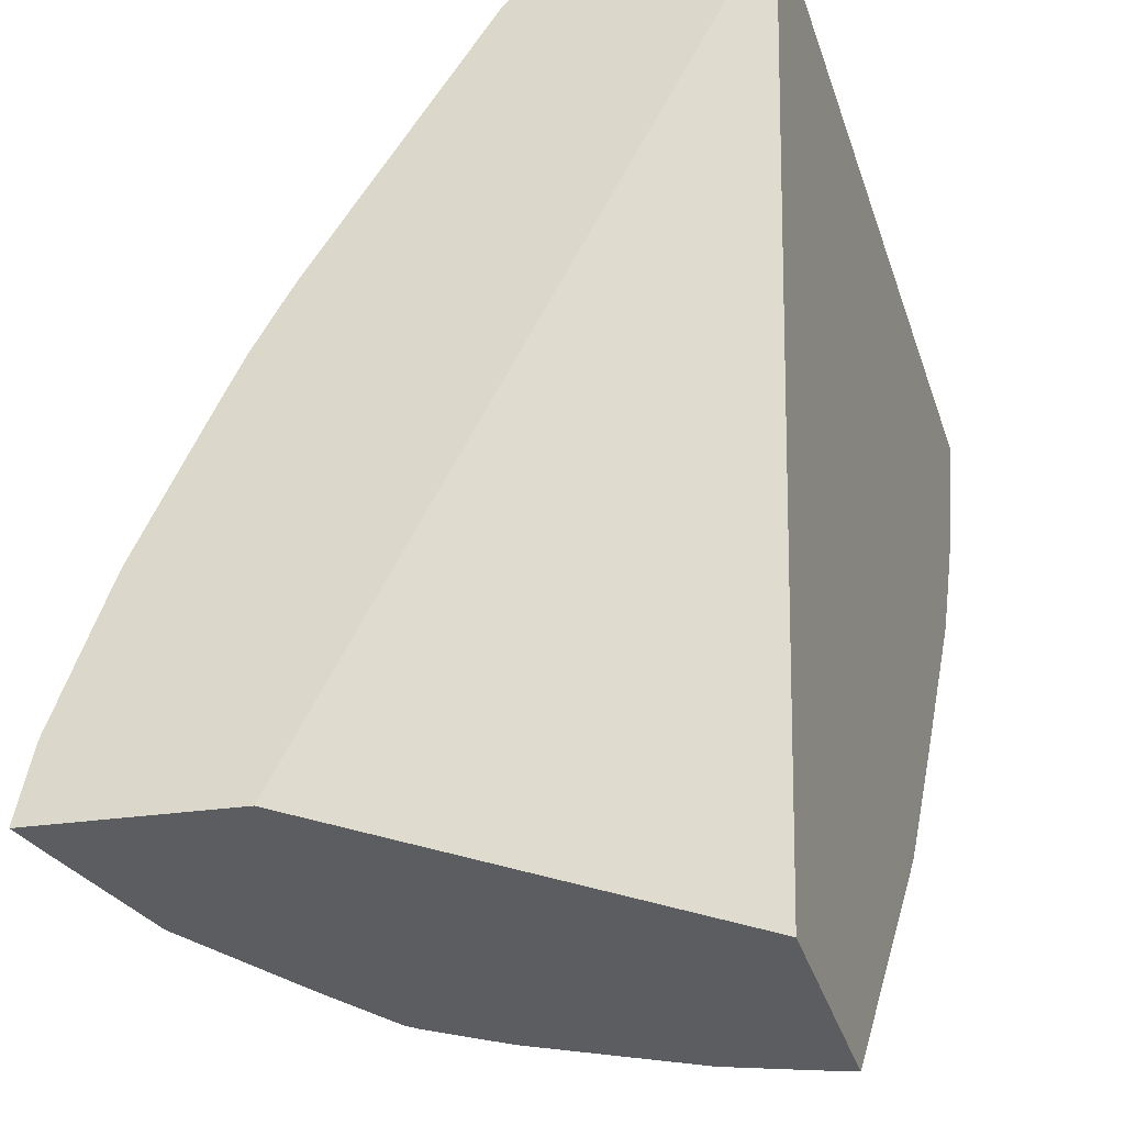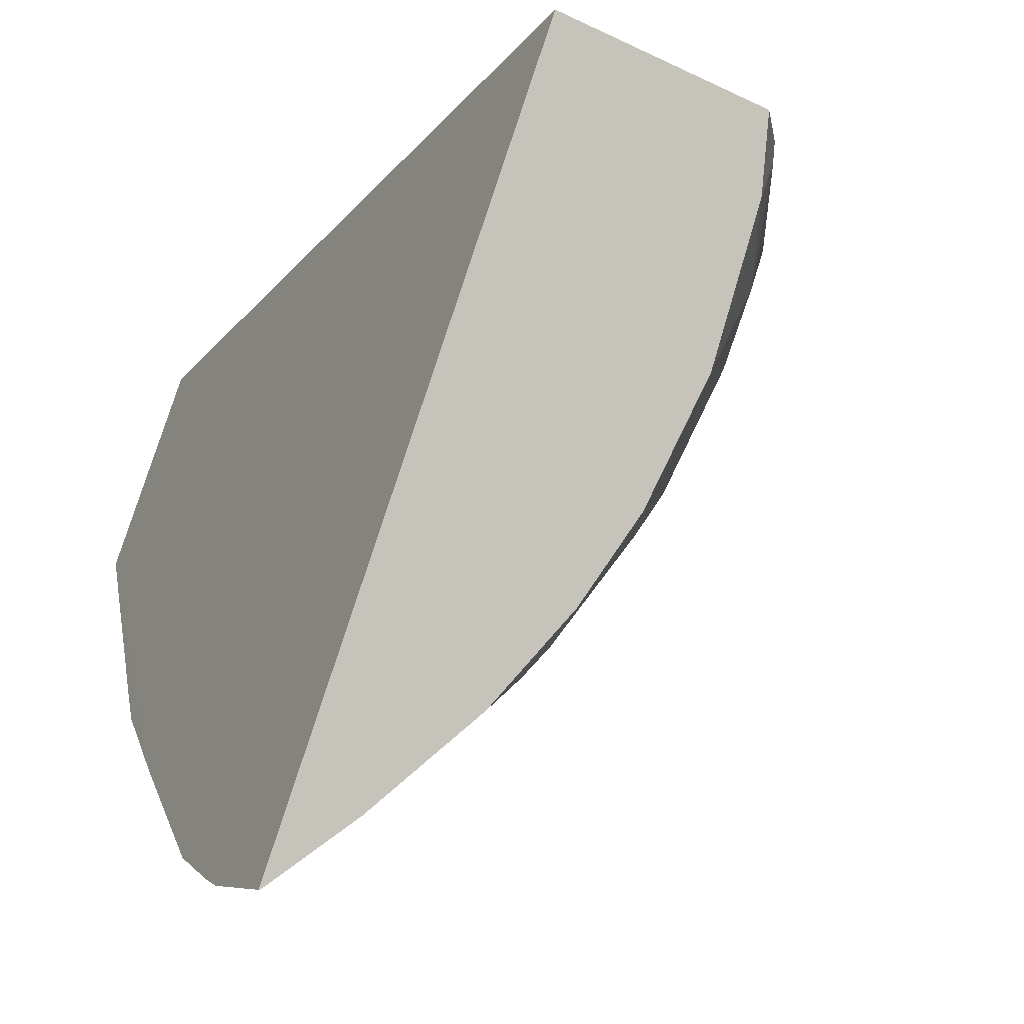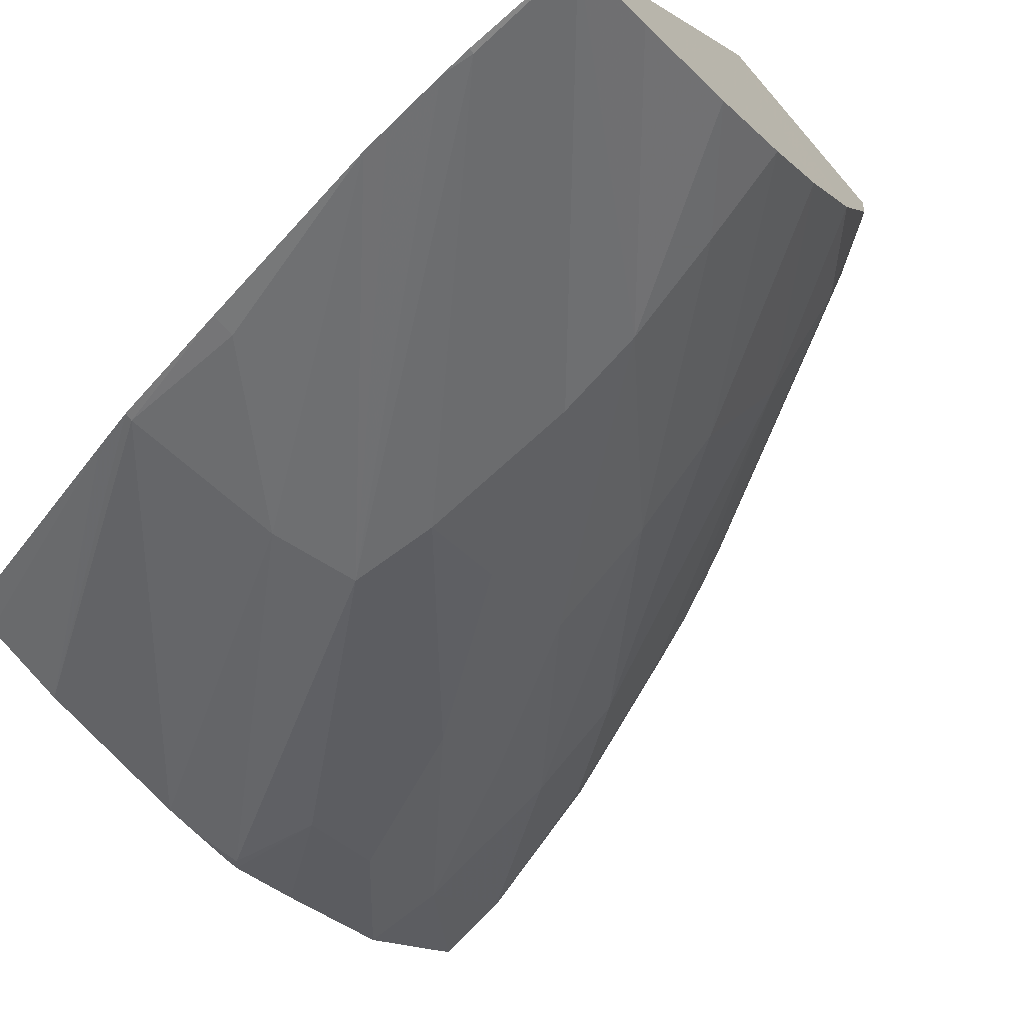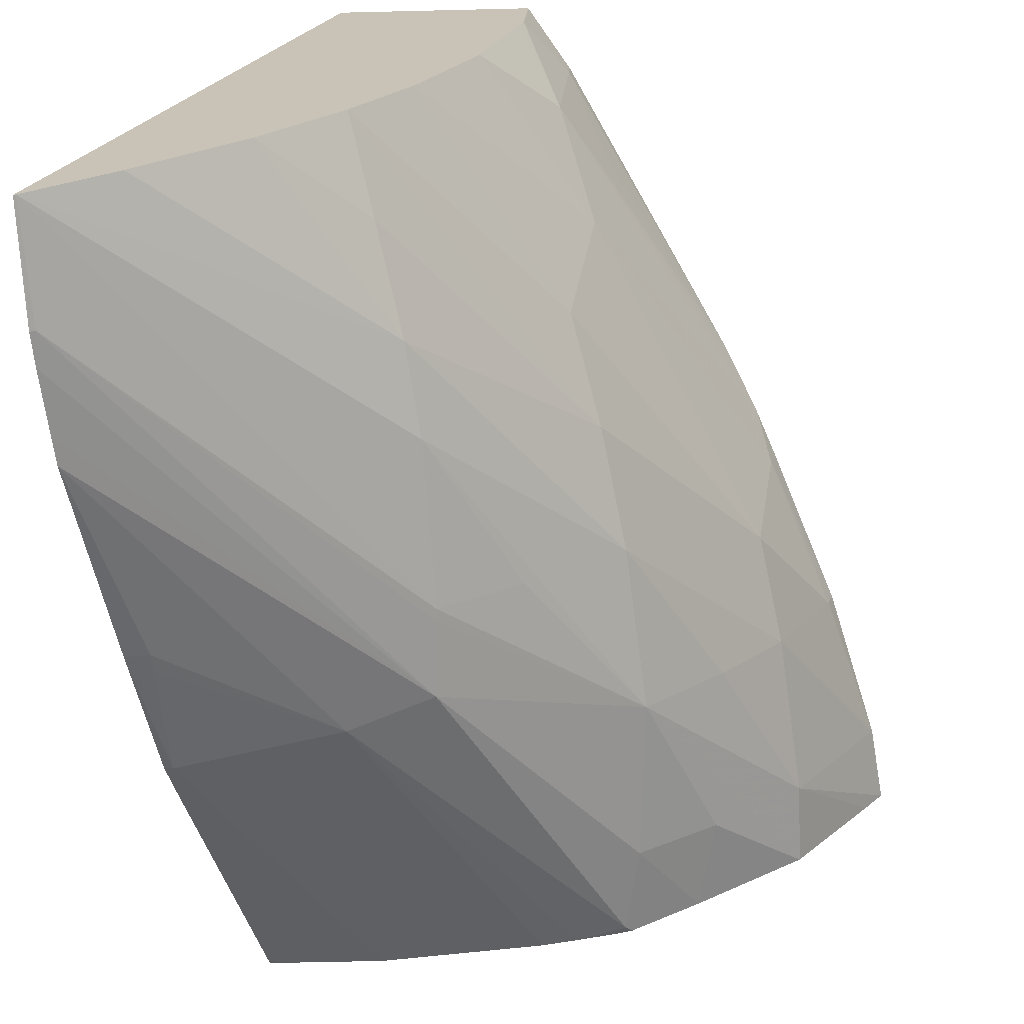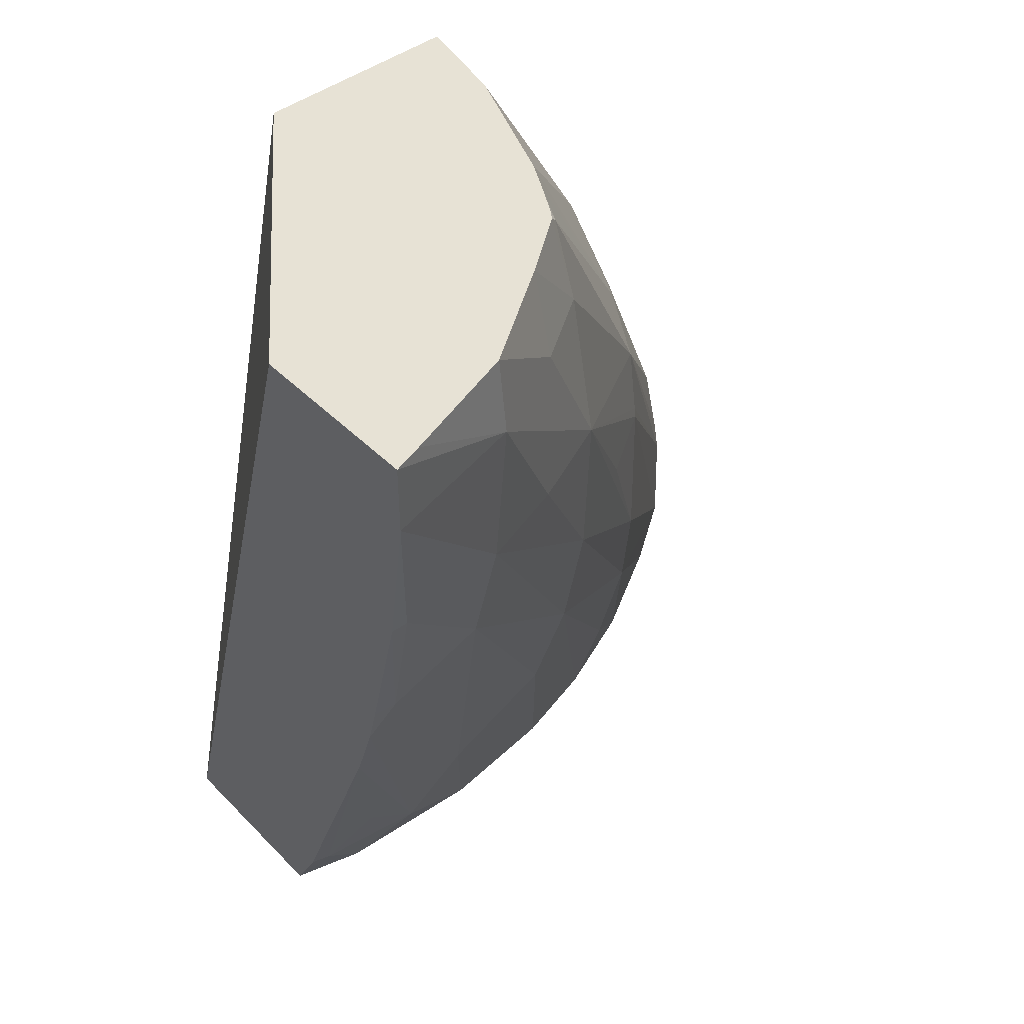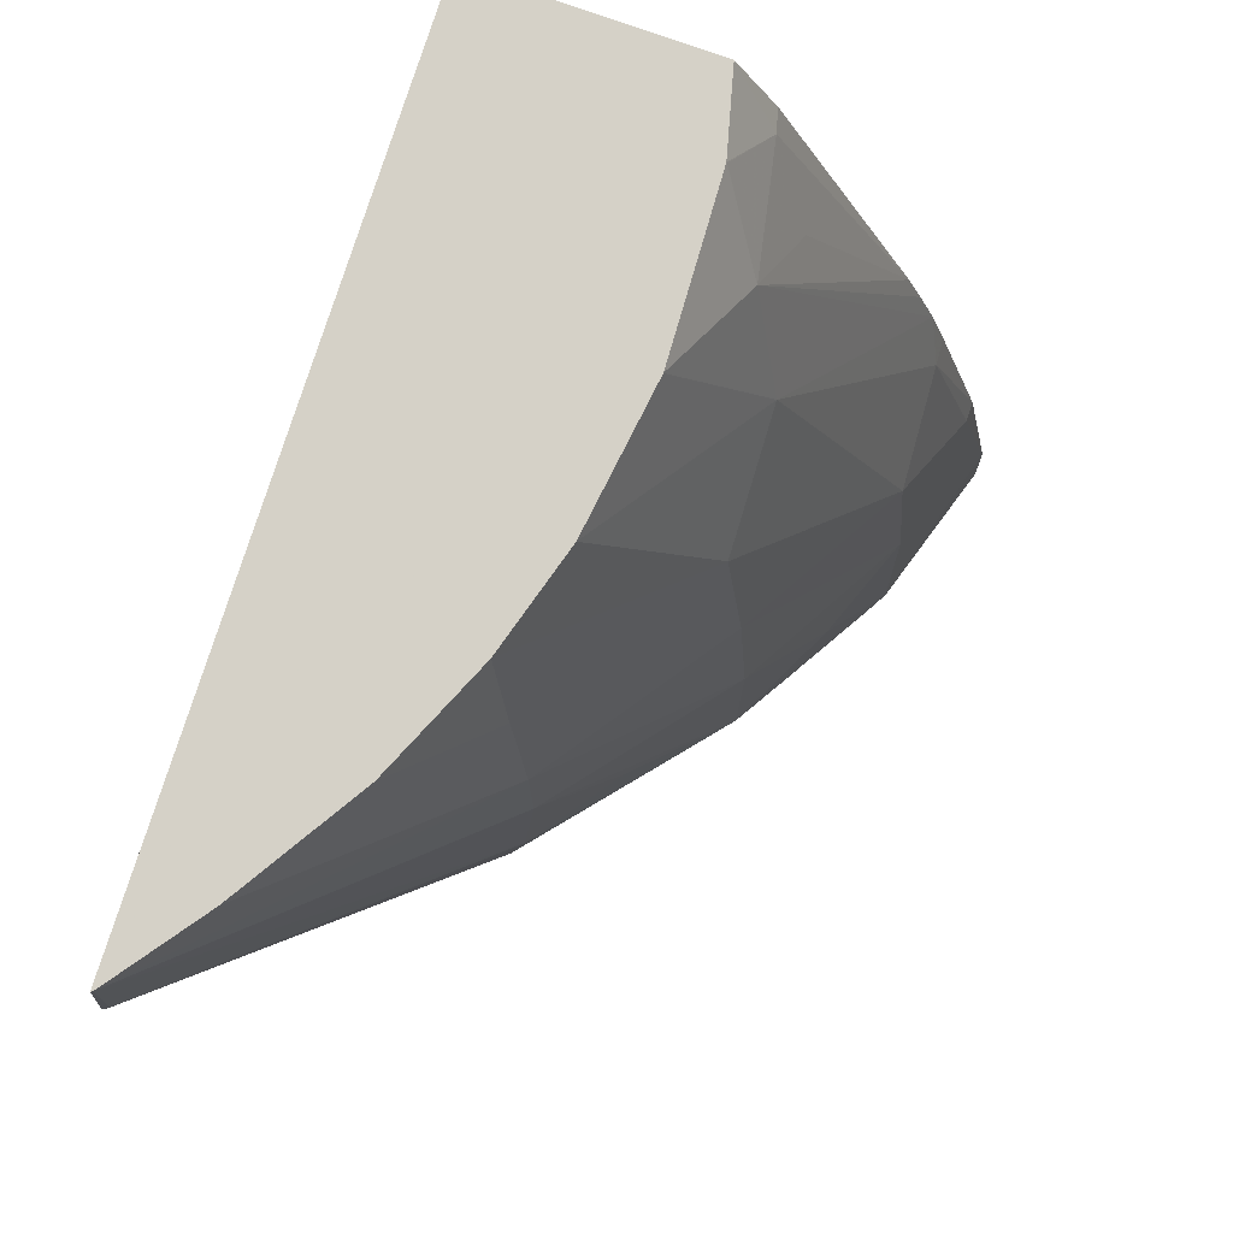
<metadata>
{"format":"obj","ext":"obj","renderer":"f3d","projection":"perspective","resolution":1024,"background":"white","views":[{"elev":57.2,"azim":-175.1,"up":"+Z"},{"elev":-6.9,"azim":-22.2,"up":"+Z"},{"elev":-75.9,"azim":-48.3,"up":"+Z"},{"elev":-73.3,"azim":4.2,"up":"+Z"},{"elev":40.9,"azim":69.2,"up":"+Y"},{"elev":-13.4,"azim":-4.1,"up":"+Z"}]}
</metadata>
<code>
v 0.001693 0.1376 0.05013
v 0.0005686 0.1376 0.05049
v 0.001649 0.1371 0.05011
v 0.001092 0.1372 0.04929
v 0.001573 0.1376 0.04997
v -0.001825 0.1377 0.04975
v -0.001425 0.1323 0.05076
v 0.001426 0.1362 0.05011
v 0.001392 0.1362 0.05001
v 0.001025 0.1362 0.04934
v 0.0006295 0.1362 0.04885
v 0.0001489 0.1362 0.04838
v 0.001075 0.1377 0.04933
v -0.002218 0.1377 0.04853
v -0.002252 0.1353 0.04831
v -0.001427 0.1324 0.05075
v -0.002787 0.1326 0.04652
v -0.0002532 0.1324 0.05038
v 0.001107 0.1352 0.05015
v 0.001069 0.1352 0.05001
v 0.0009368 0.1356 0.04944
v -4.47e-06 0.1345 0.04847
v 9.037e-05 0.1352 0.04839
v -0.001023 0.1358 0.0476
v 5.621e-05 0.1372 0.04847
v 0.000537 0.1372 0.04881
v -0.0009786 0.1343 0.04756
v -0.0004945 0.1352 0.04791
v -0.0009751 0.1352 0.04756
v -0.0009818 0.1353 0.04757
v 0.0004042 0.1377 0.04886
v -0.002062 0.1377 0.04851
v -0.002222 0.1377 0.04851
v -0.002616 0.1353 0.04718
v -0.002266 0.1353 0.04827
v -0.002794 0.1333 0.04653
v -0.002773 0.1326 0.04653
v -0.0002853 0.1324 0.04994
v -3.189e-05 0.1327 0.05021
v -2.524e-05 0.1327 0.05034
v 0.001006 0.1349 0.05016
v 4.944e-05 0.1335 0.04927
v -0.0001321 0.1339 0.04863
v -0.001234 0.1325 0.04786
v -0.001135 0.1331 0.04771
v -0.001028 0.1337 0.04759
v -0.001528 0.1359 0.04753
v -5.592e-05 0.1377 0.04856
v -0.002763 0.1333 0.04654
v -0.002788 0.1335 0.04656
v -0.002771 0.1339 0.04663
v -0.002763 0.134 0.04666
v -1.477e-05 0.1377 0.04859
v -0.001528 0.1377 0.04845
v -0.002489 0.1363 0.04761
v -0.00263 0.1352 0.04713
v -0.002539 0.136 0.04745
v -0.002292 0.1326 0.04686
v -0.0003068 0.1324 0.04987
v -0.0001073 0.1329 0.04957
v -0.0002807 0.1324 0.04994
v 0.000155 0.1332 0.04994
v 0.0008153 0.1345 0.05019
v 0.0009042 0.1347 0.05018
v -0.0005441 0.1325 0.04904
v -0.0008951 0.1325 0.04834
v -0.001691 0.1326 0.04736
v -0.002489 0.1352 0.04713
v -0.002489 0.1354 0.04718
v -0.002489 0.136 0.04745
v -0.0005659 0.1377 0.04849
v -0.0003556 0.1377 0.04853
v -9.479e-05 0.1377 0.04857
f 1 2 7
f 1 7 18
f 1 18 40
f 1 40 63
f 1 63 64
f 1 64 41
f 1 41 19
f 1 19 8
f 1 8 3
f 1 3 4
f 1 4 5
f 1 5 13
f 1 13 31
f 1 31 53
f 1 53 73
f 1 73 72
f 1 72 71
f 1 71 54
f 1 54 32
f 1 32 14
f 1 14 6
f 1 6 2
f 2 6 7
f 3 8 9
f 3 9 10
f 3 10 4
f 4 10 11
f 4 11 12
f 4 12 13
f 4 13 5
f 6 14 35
f 6 35 15
f 6 15 16
f 6 16 7
f 7 16 15
f 7 15 35
f 7 35 34
f 7 34 56
f 7 56 52
f 7 52 51
f 7 51 50
f 7 50 36
f 7 36 17
f 7 17 37
f 7 37 58
f 7 58 67
f 7 67 44
f 7 44 66
f 7 66 65
f 7 65 59
f 7 59 38
f 7 38 18
f 8 19 20
f 8 20 9
f 9 20 21
f 9 21 10
f 10 21 22
f 10 22 23
f 10 23 11
f 11 23 12
f 12 24 25
f 12 25 26
f 12 26 13
f 12 23 27
f 12 27 28
f 12 28 29
f 12 29 30
f 12 30 24
f 13 26 31
f 14 32 33
f 14 33 34
f 14 34 35
f 17 36 37
f 18 38 39
f 18 39 40
f 19 41 20
f 20 41 42
f 20 42 21
f 21 42 43
f 21 43 22
f 22 43 44
f 22 44 45
f 22 45 46
f 22 46 23
f 23 46 27
f 24 47 48
f 24 48 25
f 24 30 49
f 24 49 50
f 24 50 51
f 24 51 52
f 24 52 47
f 25 48 53
f 25 53 31
f 25 31 26
f 27 29 28
f 27 46 37
f 27 37 29
f 29 37 49
f 29 49 30
f 32 54 55
f 32 55 33
f 33 55 34
f 34 55 57
f 34 57 56
f 36 50 49
f 36 49 37
f 37 46 58
f 38 59 60
f 38 60 61
f 38 61 39
f 39 60 62
f 39 62 63
f 39 63 40
f 39 61 60
f 41 64 60
f 41 60 42
f 42 60 65
f 42 65 66
f 42 66 43
f 43 66 44
f 44 67 45
f 45 67 46
f 46 67 58
f 47 52 68
f 47 68 69
f 47 69 70
f 47 70 71
f 47 71 72
f 47 72 48
f 48 72 73
f 48 73 53
f 52 56 68
f 54 71 70
f 54 70 57
f 54 57 55
f 56 57 70
f 56 70 69
f 56 69 68
f 59 65 60
f 60 64 63
f 60 63 62

</code>
